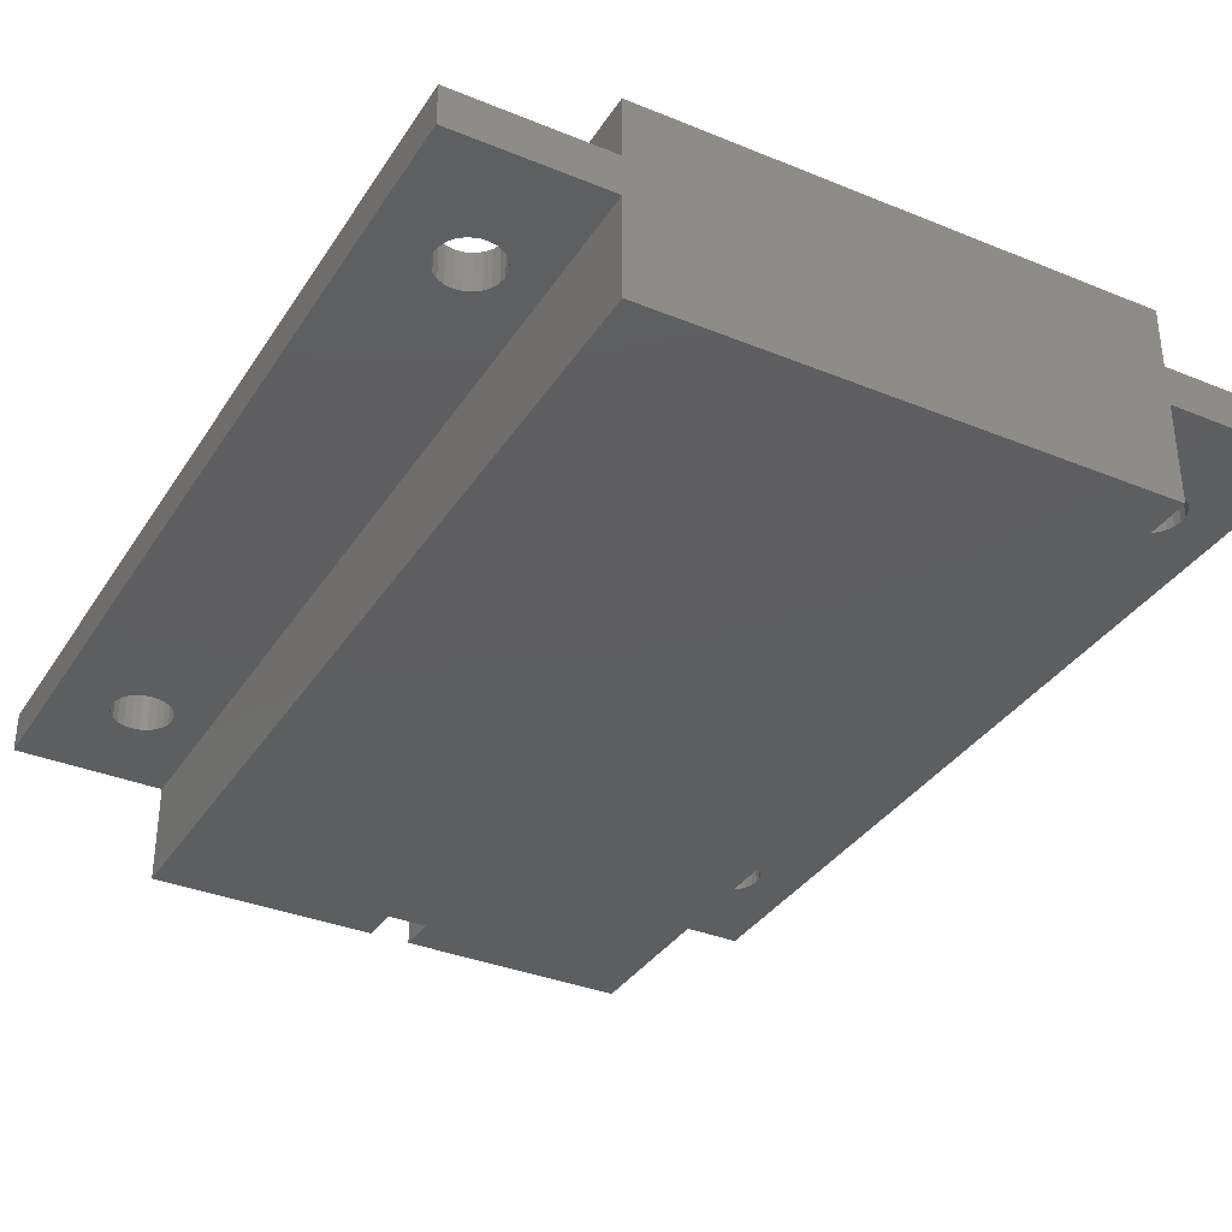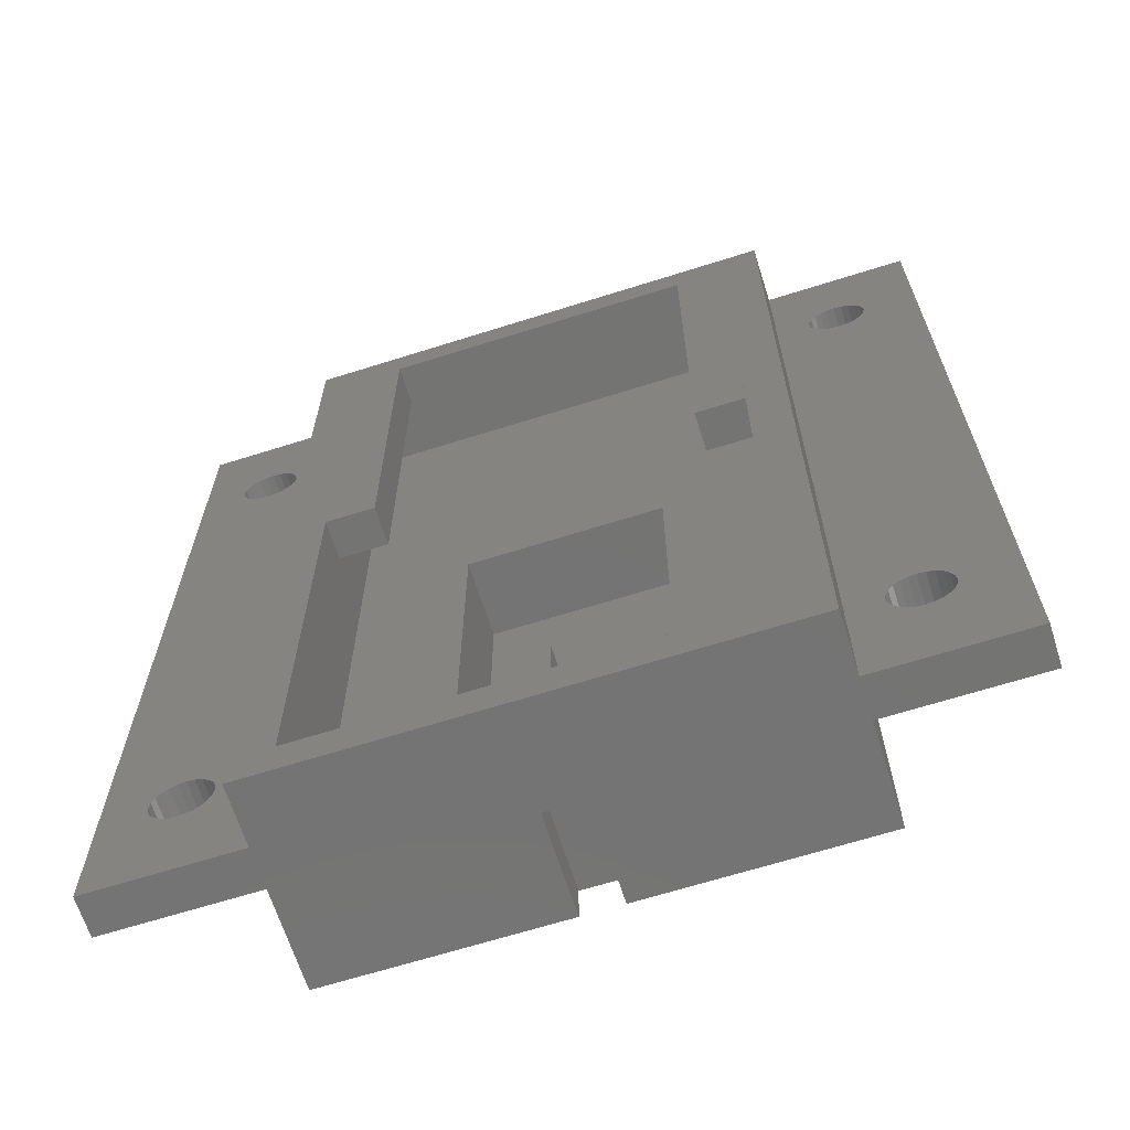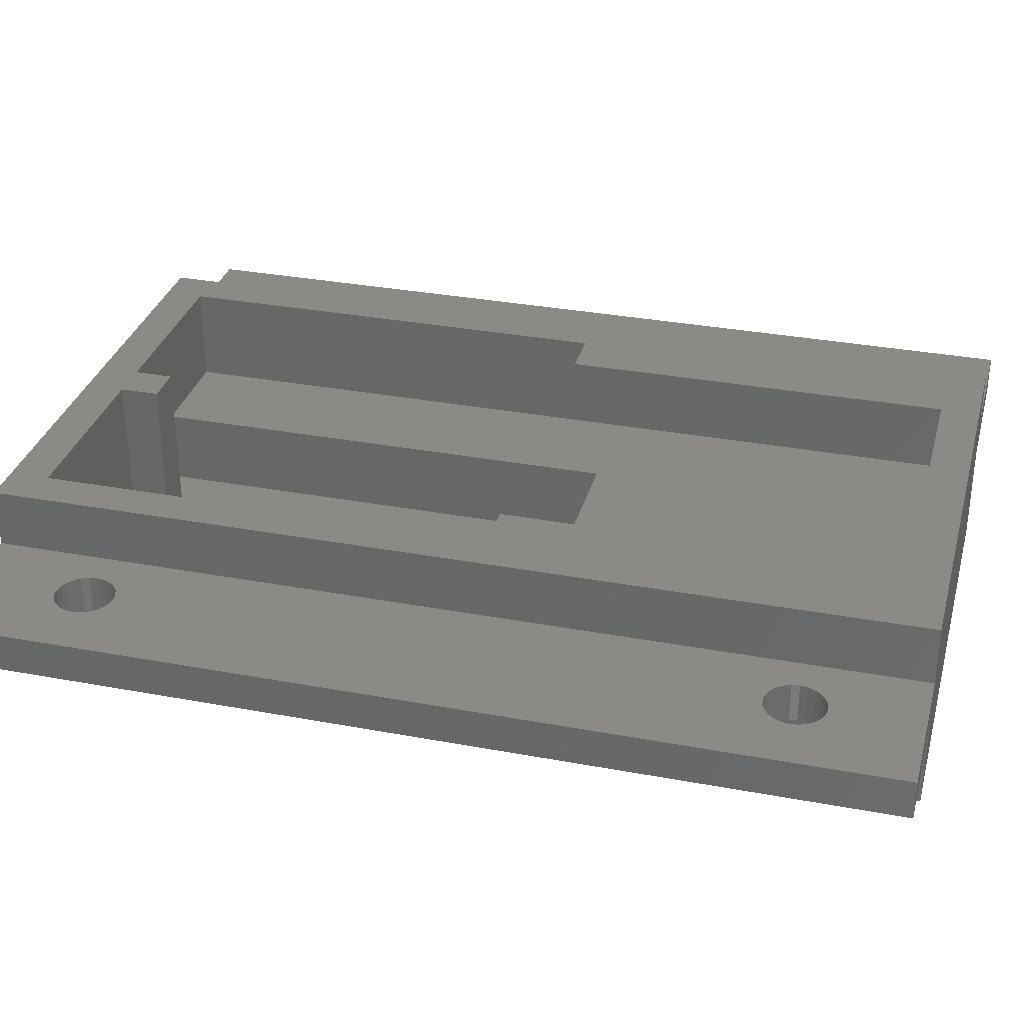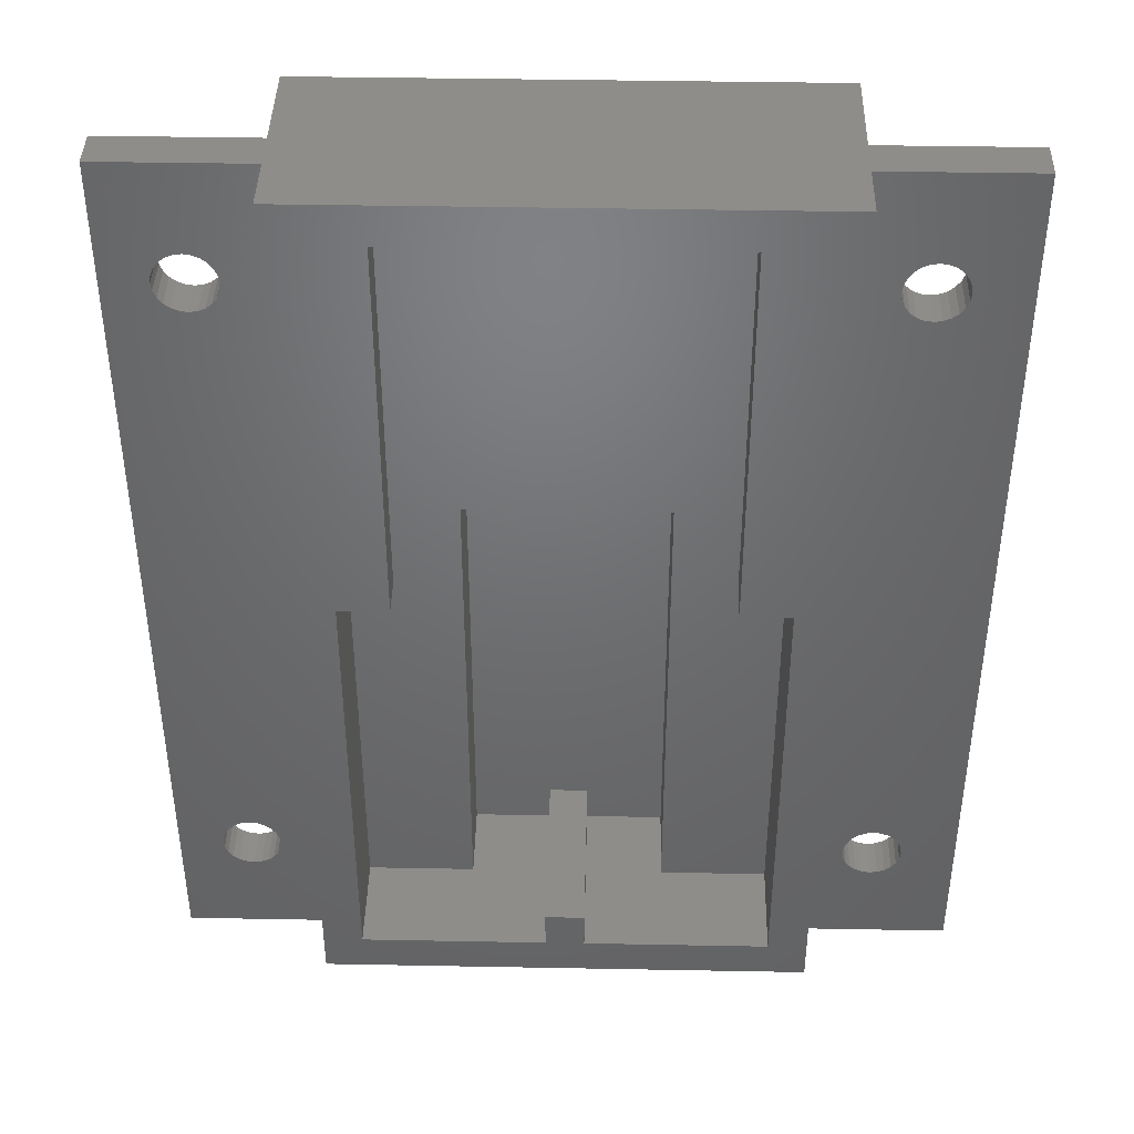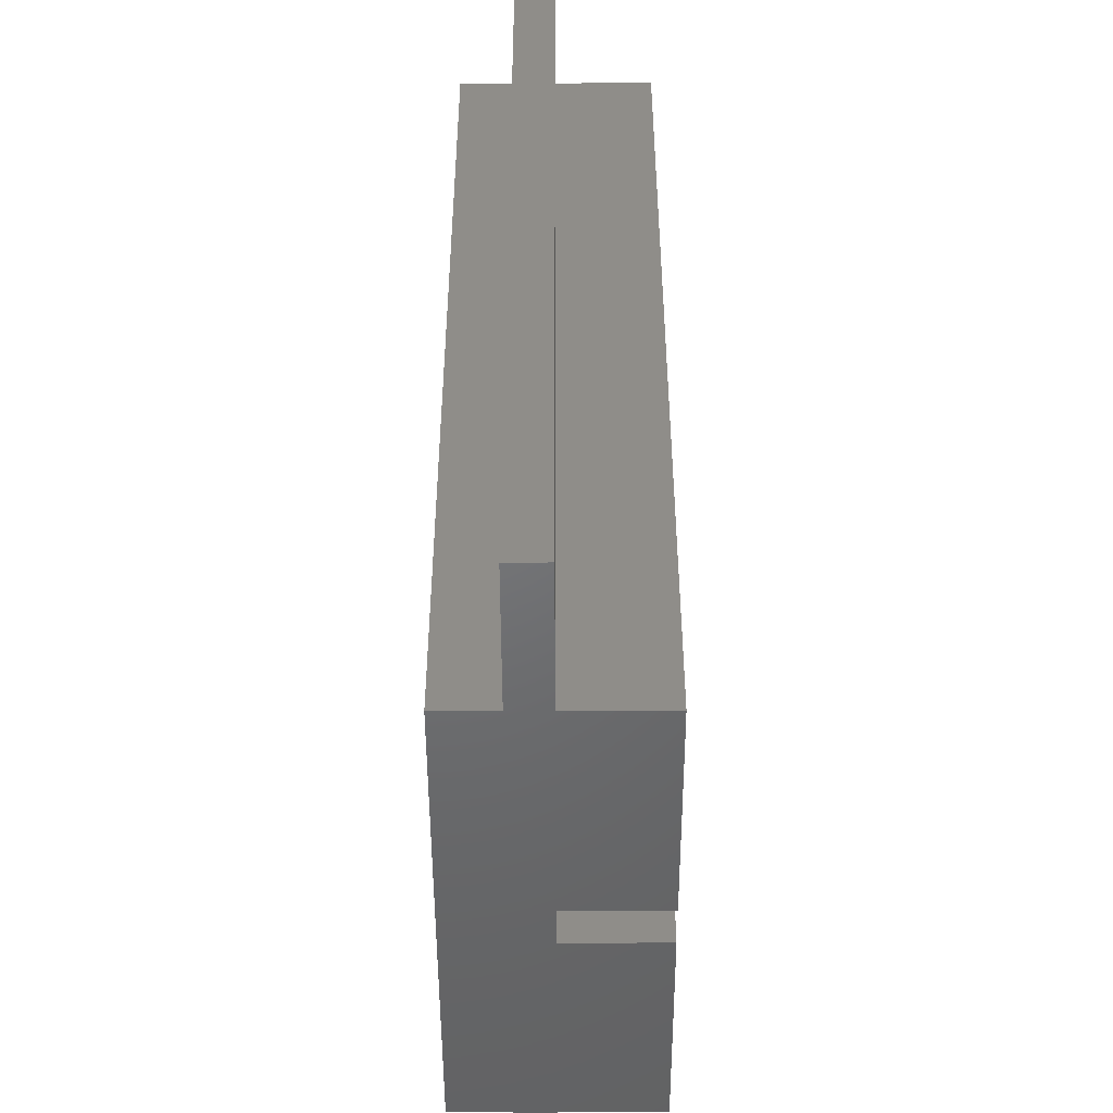
<metadata>
{"format":"stl","ext":"stl","renderer":"f3d","projection":"perspective","resolution":1024,"background":"white","views":[{"elev":-35.2,"azim":151.5,"up":"+Z"},{"elev":-66.2,"azim":17.6,"up":"+Y"},{"elev":32.2,"azim":104.7,"up":"+Z"},{"elev":41.2,"azim":1.3,"up":"+Y"},{"elev":-49.2,"azim":90.2,"up":"+Y"}]}
</metadata>
<code>
# stl→obj: 275 verts, 565 faces
v -7.5 47 2
v 0 47 0
v -7.5 47 -2.115e-15
v 25 47 0
v 32.5 47 2
v 32.5 47 -2.115e-15
v 0 47 2
v 25 47 2
v 0 47 5
v 25 47 5
v 25 47 -5
v 0 47 -5
v 0 4.373e-17 2
v 0 0 5
v 2 2 5
v 25 0 5
v 11.5 2 5
v 13.5 2 5
v 11.5 4 5
v 23 2 5
v 23 25 5
v 23 45 5
v 2 45 5
v 2 25 5
v 4.5 45 5
v 20.5 45 5
v 13.5 4 5
v 17.5 27 -4
v 17.5 2 0
v 17.5 2 -4
v 17.5 27 0
v 7.5 27 0
v 7.5 27 -4
v 7.5 2 -4
v 7.5 2 0
v 12.5 2 0
v 11.5 0 0
v 11.5 2 0
v 13.5 0 0
v 13.5 2 0
v 0 0 0
v 0 -2.481e-17 -5
v 2 45 0
v 2 2 0
v 2 25 3
v 2 45 3
v 4.5 25 3
v 4.5 25 5
v -7.5 4.373e-17 2
v -7.5 0 0
v 23 25 3
v 23 45 3
v 4.5 45 3
v 20.5 25 5
v 20.5 45 3
v 20.5 25 3
v 23 45 0
v 23 2 0
v 24 14.42 0.8012
v 24 13.42 3.801
v 24 13.42 0.8012
v 24 14.42 3.801
v 24 14.42 1.801
v 24 14.42 2.801
v 24 16.13 0.7522
v 24 14.97 2.406
v 24 17.13 0.7522
v 24 15.15 3.795
v 24 16.65 3.983
v 17.5 -3.096e-17 -5
v 13.5 2 -5
v 13.5 -2.481e-17 -5
v 11.5 -2.481e-17 -5
v 11.5 2 -5
v 25 -1.315e-16 -5
v 11.5 2 -4
v 13.5 2 -4
v 25 0 0
v -2.689 42.06 2
v -3 42.3 -7.05e-16
v -2.689 42.06 -7.05e-16
v -3 42.3 2
v -2.451 41.75 -7.05e-16
v -2.451 41.75 2
v -3.362 42.45 -7.05e-16
v -3.362 42.45 2
v -2.301 40.61 2
v -2.451 40.25 -7.05e-16
v -2.451 40.25 2
v -2.301 40.61 -7.05e-16
v -3 39.7 2
v -2.689 39.94 -7.05e-16
v -3 39.7 -7.05e-16
v -2.689 39.94 2
v -4.138 39.55 2
v -3.75 39.5 -7.05e-16
v -4.138 39.55 -7.05e-16
v -3.75 39.5 2
v -3.362 39.55 -7.05e-16
v -3.362 39.55 2
v -4.811 39.94 2
v -4.5 39.7 -7.05e-16
v -4.811 39.94 -7.05e-16
v -4.5 39.7 2
v -5.049 40.25 -7.05e-16
v -5.049 40.25 2
v -5.199 40.61 -7.05e-16
v -5.199 40.61 2
v -5.199 41.39 -7.05e-16
v -5.25 41 2
v -5.25 41 -7.05e-16
v -5.199 41.39 2
v -4.5 42.3 2
v -4.811 42.06 -7.05e-16
v -4.5 42.3 -7.05e-16
v -4.811 42.06 2
v -4.138 42.45 2
v -4.138 42.45 -7.05e-16
v -5.049 41.75 -7.05e-16
v -5.049 41.75 2
v -2.301 41.39 -7.05e-16
v -2.301 41.39 2
v -2.25 41 -7.05e-16
v -2.25 41 2
v -3.75 42.5 2
v -3.75 42.5 -7.05e-16
v -2.25 6 0
v -4.811 4.939 0
v -5.049 5.25 0
v -5.199 5.612 0
v -5.25 6 0
v -4.5 4.701 0
v -4.138 4.551 0
v -3.75 4.5 0
v -3.362 4.551 0
v -3 4.701 0
v -2.689 4.939 0
v -2.451 5.25 0
v -2.301 5.612 0
v -5.199 6.388 0
v -5.049 6.75 0
v -4.811 7.061 0
v -4.5 7.299 0
v -4.138 7.449 0
v -3.75 7.5 0
v -3.362 7.449 0
v -3 7.299 0
v -2.689 7.061 0
v -2.451 6.75 0
v -2.301 6.388 0
v -5.25 6 2
v -5.199 5.612 2
v -5.049 5.25 2
v -4.811 4.939 2
v -4.5 4.701 2
v -4.138 4.551 2
v -3.75 4.5 2
v -3.362 4.551 2
v -3 4.701 2
v -2.689 4.939 2
v -2.451 5.25 2
v -2.301 5.612 2
v -2.25 6 2
v -5.199 6.388 2
v -5.049 6.75 2
v -4.811 7.061 2
v -4.5 7.299 2
v -4.138 7.449 2
v -3.75 7.5 2
v -3.362 7.449 2
v -3 7.299 2
v -2.689 7.061 2
v -2.451 6.75 2
v -2.301 6.388 2
v 25 4.55e-17 2
v 32.5 -3.07e-16 2
v 32.5 -3.525e-16 0
v 27.86 4.551 2
v 28.25 4.5 0
v 27.86 4.551 0
v 28.25 4.5 2
v 28.64 4.551 0
v 28.64 4.551 2
v 27.5 7.299 2
v 27.19 7.061 0
v 27.5 7.299 0
v 27.19 7.061 2
v 27.19 4.939 2
v 27.5 4.701 0
v 27.19 4.939 0
v 27.5 4.701 2
v 26.8 5.612 0
v 26.95 5.25 2
v 26.95 5.25 0
v 26.8 5.612 2
v 26.8 6.388 0
v 26.75 6 2
v 26.75 6 0
v 26.8 6.388 2
v 26.95 6.75 0
v 26.95 6.75 2
v 27.86 7.449 2
v 27.86 7.449 0
v 28.25 7.5 2
v 28.25 7.5 0
v 29 7.299 2
v 28.64 7.449 0
v 29 7.299 0
v 28.64 7.449 2
v 29.31 7.061 2
v 29.55 6.75 0
v 29.55 6.75 2
v 29.31 7.061 0
v 29.75 6 2
v 29.7 5.612 0
v 29.7 5.612 2
v 29.75 6 0
v 29.7 6.388 2
v 29.7 6.388 0
v 29.55 5.25 2
v 29.31 4.939 0
v 29.31 4.939 2
v 29.55 5.25 0
v 29 4.701 2
v 29 4.701 0
v 29.75 41 2
v 27.19 42.06 2
v 26.95 41.75 2
v 26.8 41.39 2
v 26.75 41 2
v 27.5 42.3 2
v 27.86 42.45 2
v 28.25 42.5 2
v 28.64 42.45 2
v 29 42.3 2
v 29.31 42.06 2
v 29.55 41.75 2
v 29.7 41.39 2
v 26.8 40.61 2
v 26.95 40.25 2
v 27.19 39.94 2
v 27.5 39.7 2
v 27.86 39.55 2
v 28.25 39.5 2
v 28.64 39.55 2
v 29 39.7 2
v 29.31 39.94 2
v 29.55 40.25 2
v 29.7 40.61 2
v 26.75 41 -1.41e-15
v 26.8 41.39 -1.41e-15
v 26.95 41.75 -1.41e-15
v 27.19 42.06 -1.41e-15
v 27.5 42.3 -1.41e-15
v 27.86 42.45 -1.41e-15
v 28.25 42.5 -1.41e-15
v 28.64 42.45 -1.41e-15
v 29 42.3 -1.41e-15
v 29.31 42.06 -1.41e-15
v 29.55 41.75 -1.41e-15
v 29.7 41.39 -1.41e-15
v 29.75 41 -1.41e-15
v 26.8 40.61 -1.41e-15
v 26.95 40.25 -1.41e-15
v 27.19 39.94 -1.41e-15
v 27.5 39.7 -1.41e-15
v 27.86 39.55 -1.41e-15
v 28.25 39.5 -1.41e-15
v 28.64 39.55 -1.41e-15
v 29 39.7 -1.41e-15
v 29.31 39.94 -1.41e-15
v 29.55 40.25 -1.41e-15
v 29.7 40.61 -1.41e-15
v 13.5 4 -4
v 11.5 4 -4
f 1 2 3
f 2 1 4
f 4 5 6
f 5 4 1
f 5 1 7
f 5 7 8
f 8 7 9
f 8 9 10
f 2 11 12
f 11 2 4
f 9 13 14
f 13 9 7
f 14 15 9
f 15 14 16
f 15 16 17
f 17 16 18
f 17 18 19
f 18 16 20
f 20 16 21
f 21 16 22
f 9 23 10
f 23 9 15
f 23 15 24
f 10 23 25
f 10 25 26
f 10 26 22
f 10 22 16
f 27 19 18
f 28 29 30
f 29 28 31
f 32 28 33
f 28 32 31
f 32 34 35
f 34 32 33
f 36 37 38
f 37 36 39
f 39 36 40
f 41 12 42
f 12 41 2
f 43 15 44
f 15 43 45
f 45 43 46
f 24 15 45
f 24 47 45
f 47 24 48
f 49 3 50
f 3 49 1
f 25 24 23
f 24 25 48
f 22 51 21
f 51 22 52
f 25 46 53
f 46 25 23
f 22 54 26
f 54 22 21
f 55 54 56
f 54 55 26
f 25 47 48
f 47 25 53
f 54 51 56
f 51 54 21
f 26 53 55
f 53 26 25
f 52 43 57
f 43 52 46
f 46 52 55
f 46 55 53
f 47 46 45
f 46 47 53
f 46 24 45
f 24 46 23
f 22 55 52
f 55 22 26
f 51 55 56
f 55 51 52
f 21 58 20
f 58 21 51
f 58 51 57
f 57 51 52
f 59 60 61
f 60 59 62
f 62 59 63
f 62 63 64
f 65 64 63
f 64 65 66
f 66 65 67
f 66 68 64
f 68 66 69
f 43 32 44
f 32 43 57
f 32 57 31
f 31 57 29
f 29 57 58
f 35 44 32
f 70 71 72
f 73 12 42
f 12 73 74
f 12 74 11
f 11 74 71
f 11 71 70
f 11 70 75
f 15 35 44
f 35 15 38
f 38 15 17
f 35 76 34
f 76 35 38
f 40 30 77
f 30 40 29
f 29 40 18
f 29 18 58
f 58 18 20
f 71 39 72
f 39 71 40
f 40 71 77
f 37 74 73
f 74 37 38
f 74 38 76
f 11 78 75
f 78 11 4
f 79 80 81
f 80 79 82
f 79 83 84
f 83 79 81
f 82 85 80
f 85 82 86
f 87 88 89
f 88 87 90
f 91 92 93
f 92 91 94
f 95 96 97
f 96 95 98
f 98 99 96
f 99 98 100
f 101 102 103
f 102 101 104
f 105 101 103
f 101 105 106
f 107 106 105
f 106 107 108
f 104 97 102
f 97 104 95
f 109 110 111
f 110 109 112
f 113 114 115
f 114 113 116
f 117 115 118
f 115 117 113
f 119 112 109
f 112 119 120
f 111 108 107
f 108 111 110
f 114 120 119
f 120 114 116
f 84 121 122
f 121 84 83
f 122 123 124
f 123 122 121
f 100 93 99
f 93 100 91
f 125 118 126
f 118 125 117
f 124 90 87
f 90 124 123
f 89 92 94
f 92 89 88
f 86 126 85
f 126 86 125
f 3 111 50
f 111 3 109
f 109 3 119
f 119 3 114
f 114 3 2
f 114 2 115
f 115 2 118
f 118 2 126
f 126 2 85
f 85 2 80
f 80 2 81
f 81 2 83
f 83 2 121
f 121 2 123
f 123 2 127
f 50 128 41
f 128 50 129
f 129 50 130
f 130 50 131
f 131 50 111
f 41 128 132
f 41 132 133
f 41 133 134
f 41 134 135
f 41 135 136
f 41 136 137
f 41 137 138
f 41 138 139
f 41 139 127
f 41 127 2
f 107 131 111
f 131 107 140
f 140 107 105
f 140 105 141
f 141 105 142
f 142 105 103
f 142 103 143
f 143 103 102
f 143 102 144
f 144 102 97
f 144 97 145
f 145 97 96
f 145 96 99
f 145 99 146
f 146 99 147
f 147 99 93
f 147 93 148
f 148 93 92
f 148 92 88
f 148 88 149
f 149 88 150
f 150 88 90
f 150 90 123
f 150 123 127
f 49 151 1
f 151 49 152
f 152 49 153
f 153 49 154
f 154 49 13
f 154 13 155
f 155 13 156
f 156 13 157
f 157 13 158
f 158 13 159
f 159 13 160
f 160 13 161
f 161 13 162
f 162 13 163
f 163 13 124
f 1 116 7
f 116 1 120
f 120 1 112
f 112 1 110
f 110 1 151
f 7 116 113
f 7 113 117
f 7 117 125
f 7 125 86
f 7 86 82
f 7 82 79
f 7 79 84
f 7 84 122
f 7 122 124
f 7 124 13
f 164 110 151
f 110 164 108
f 108 164 165
f 108 165 106
f 106 165 166
f 106 166 101
f 101 166 167
f 101 167 104
f 104 167 168
f 104 168 95
f 95 168 169
f 95 169 98
f 98 169 170
f 98 170 100
f 100 170 171
f 100 171 91
f 91 171 172
f 91 172 94
f 94 172 173
f 94 173 89
f 89 173 174
f 89 174 87
f 87 174 163
f 87 163 124
f 156 134 133
f 134 156 157
f 157 135 134
f 135 157 158
f 167 142 143
f 142 167 166
f 154 132 128
f 132 154 155
f 130 153 129
f 153 130 152
f 140 151 131
f 151 140 164
f 141 164 140
f 164 141 165
f 129 154 128
f 154 129 153
f 168 143 144
f 143 168 167
f 131 152 130
f 152 131 151
f 169 144 145
f 144 169 168
f 171 146 147
f 146 171 170
f 170 145 146
f 145 170 169
f 142 165 141
f 165 142 166
f 172 149 173
f 149 172 148
f 172 147 148
f 147 172 171
f 163 139 162
f 139 163 127
f 174 127 163
f 127 174 150
f 173 150 174
f 150 173 149
f 161 137 160
f 137 161 138
f 159 137 136
f 137 159 160
f 162 138 161
f 138 162 139
f 158 136 135
f 136 158 159
f 155 133 132
f 133 155 156
f 175 10 16
f 10 175 8
f 16 13 175
f 13 16 14
f 176 78 177
f 78 176 39
f 39 176 37
f 37 176 41
f 41 176 50
f 50 176 49
f 49 176 175
f 49 175 13
f 37 42 73
f 42 37 41
f 78 70 75
f 70 78 72
f 72 78 39
f 178 179 180
f 179 178 181
f 181 182 179
f 182 181 183
f 184 185 186
f 185 184 187
f 188 189 190
f 189 188 191
f 192 193 194
f 193 192 195
f 196 197 198
f 197 196 199
f 200 199 196
f 199 200 201
f 194 188 190
f 188 194 193
f 202 186 203
f 186 202 184
f 198 195 192
f 195 198 197
f 204 203 205
f 203 204 202
f 206 207 208
f 207 206 209
f 209 205 207
f 205 209 204
f 185 201 200
f 201 185 187
f 210 211 212
f 211 210 213
f 210 208 213
f 208 210 206
f 214 215 216
f 215 214 217
f 218 217 214
f 217 218 219
f 212 219 218
f 219 212 211
f 220 221 222
f 221 220 223
f 224 221 225
f 221 224 222
f 216 223 220
f 223 216 215
f 183 225 182
f 225 183 224
f 191 180 189
f 180 191 178
f 175 197 8
f 197 175 195
f 195 175 193
f 193 175 188
f 188 175 176
f 188 176 191
f 191 176 178
f 178 176 181
f 181 176 183
f 183 176 224
f 224 176 222
f 222 176 220
f 220 176 216
f 216 176 214
f 214 176 226
f 8 227 5
f 227 8 228
f 228 8 229
f 229 8 230
f 230 8 197
f 5 227 231
f 5 231 232
f 5 232 233
f 5 233 234
f 5 234 235
f 5 235 236
f 5 236 237
f 5 237 238
f 5 238 226
f 5 226 176
f 199 230 197
f 230 199 239
f 239 199 201
f 239 201 240
f 240 201 187
f 240 187 241
f 241 187 184
f 241 184 242
f 242 184 202
f 242 202 243
f 243 202 204
f 243 204 244
f 244 204 209
f 244 209 245
f 245 209 206
f 245 206 246
f 246 206 210
f 246 210 247
f 247 210 212
f 247 212 248
f 248 212 218
f 248 218 249
f 249 218 214
f 249 214 226
f 6 176 177
f 176 6 5
f 4 250 78
f 250 4 251
f 251 4 252
f 252 4 253
f 253 4 6
f 253 6 254
f 254 6 255
f 255 6 256
f 256 6 257
f 257 6 258
f 258 6 259
f 259 6 260
f 260 6 261
f 261 6 262
f 262 6 217
f 78 190 177
f 190 78 194
f 194 78 192
f 192 78 198
f 198 78 250
f 177 190 189
f 177 189 180
f 177 180 179
f 177 179 182
f 177 182 225
f 177 225 221
f 177 221 223
f 177 223 215
f 177 215 217
f 177 217 6
f 263 198 250
f 198 263 196
f 196 263 264
f 196 264 200
f 200 264 265
f 200 265 185
f 185 265 266
f 185 266 186
f 186 266 267
f 186 267 203
f 203 267 268
f 203 268 205
f 205 268 269
f 205 269 207
f 207 269 270
f 207 270 208
f 208 270 213
f 213 270 271
f 213 271 272
f 213 272 211
f 211 272 273
f 211 273 219
f 219 273 262
f 219 262 217
f 243 268 267
f 268 243 244
f 244 269 268
f 269 244 245
f 231 253 254
f 253 231 227
f 241 266 265
f 266 241 242
f 263 240 264
f 240 263 239
f 251 230 250
f 230 251 229
f 252 229 251
f 229 252 228
f 264 241 265
f 241 264 240
f 232 254 255
f 254 232 231
f 250 239 263
f 239 250 230
f 233 255 256
f 255 233 232
f 235 257 258
f 257 235 234
f 234 256 257
f 256 234 233
f 253 228 252
f 228 253 227
f 236 260 237
f 260 236 259
f 236 258 259
f 258 236 235
f 226 273 249
f 273 226 262
f 238 262 226
f 262 238 261
f 237 261 238
f 261 237 260
f 248 271 247
f 271 248 272
f 246 271 270
f 271 246 247
f 249 272 248
f 272 249 273
f 245 270 269
f 270 245 246
f 242 267 266
f 267 242 243
f 19 274 275
f 274 19 27
f 274 40 77
f 40 27 18
f 27 40 274
f 19 38 17
f 38 19 76
f 76 19 275
f 28 34 33
f 34 28 275
f 275 28 274
f 274 28 77
f 77 28 30
f 76 34 275
f 76 71 74
f 71 76 77
f 77 76 38
f 77 38 40
f 40 38 36

</code>
